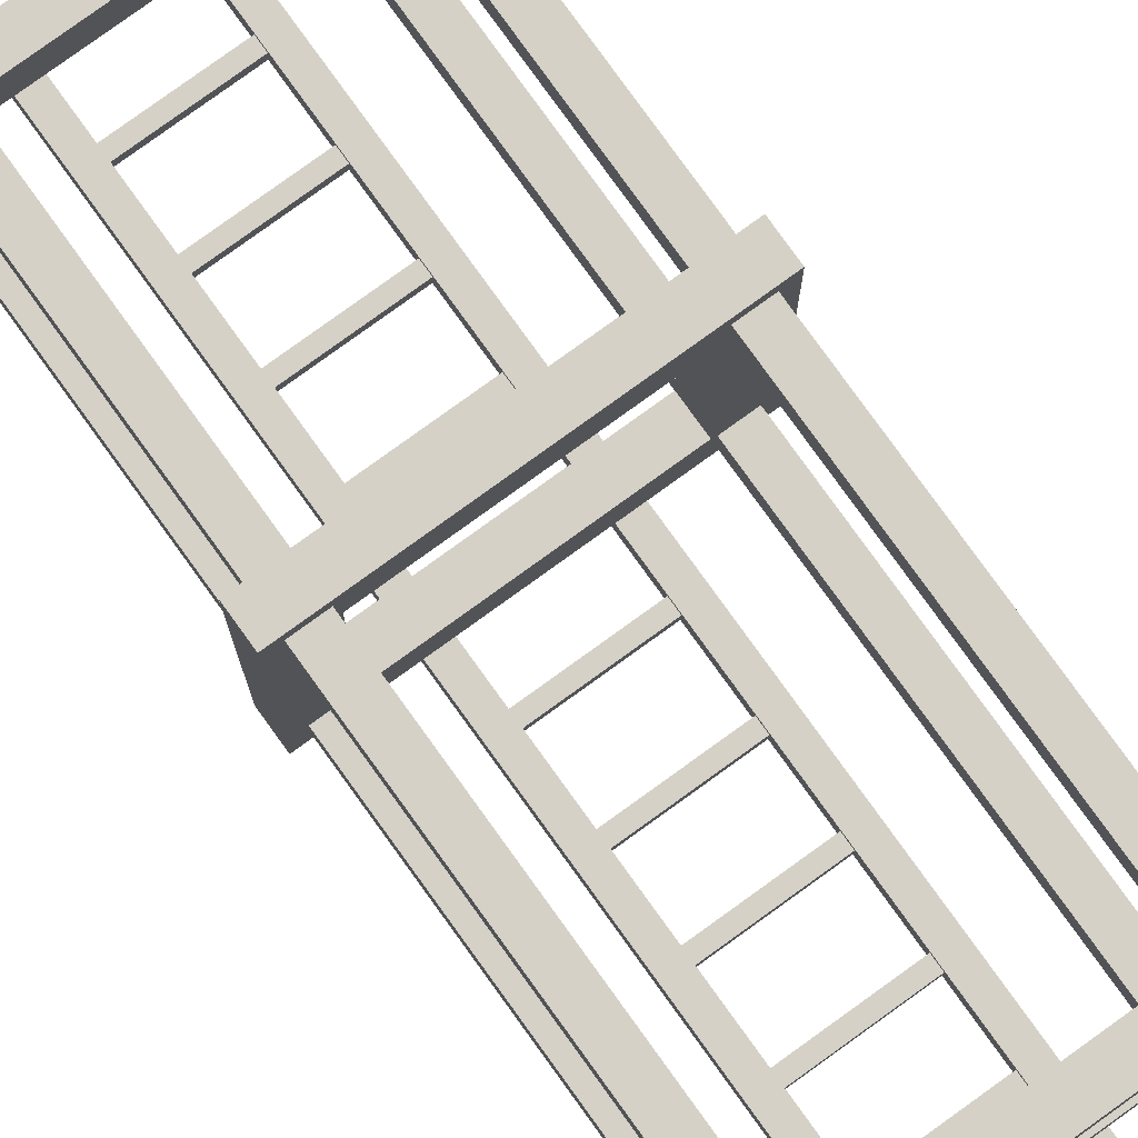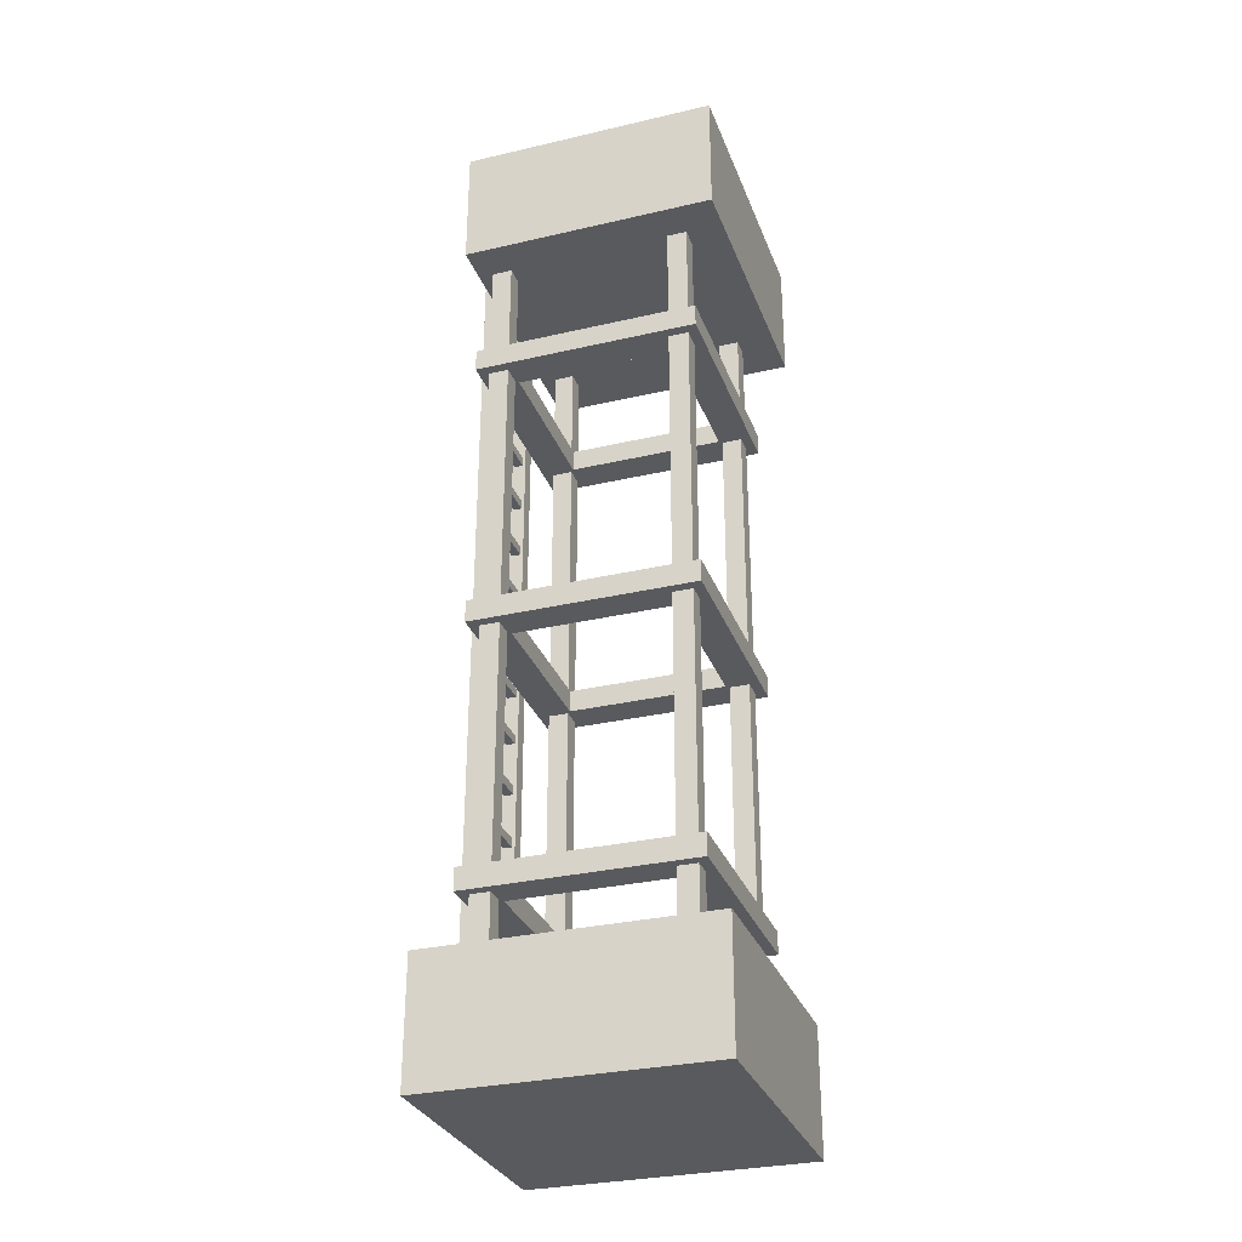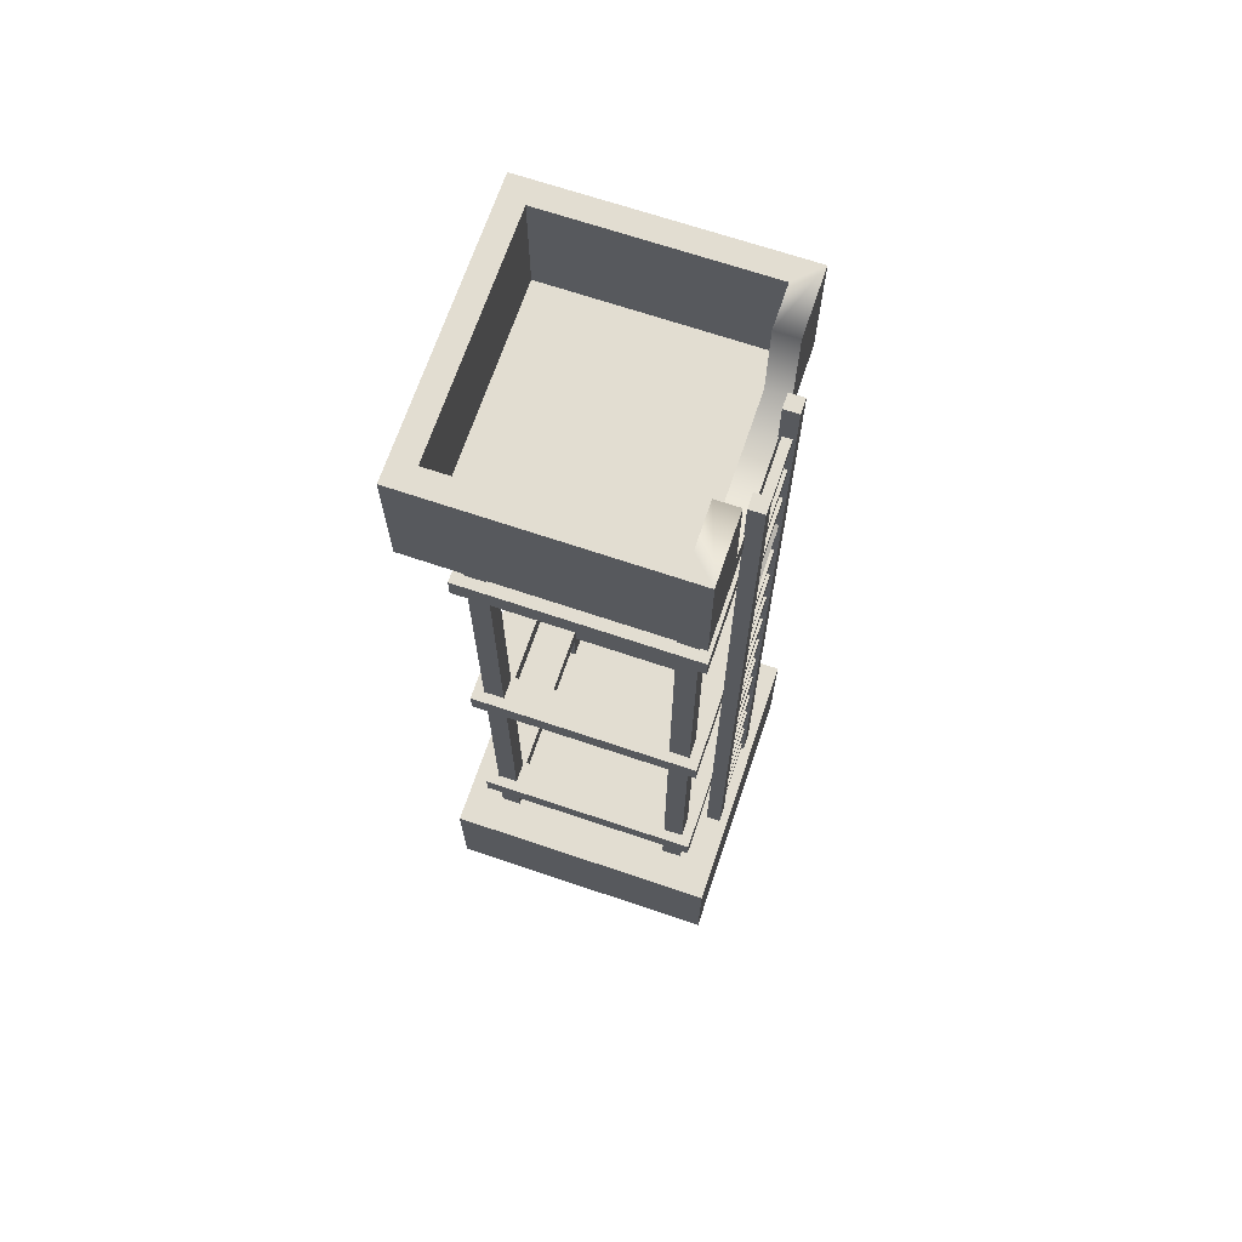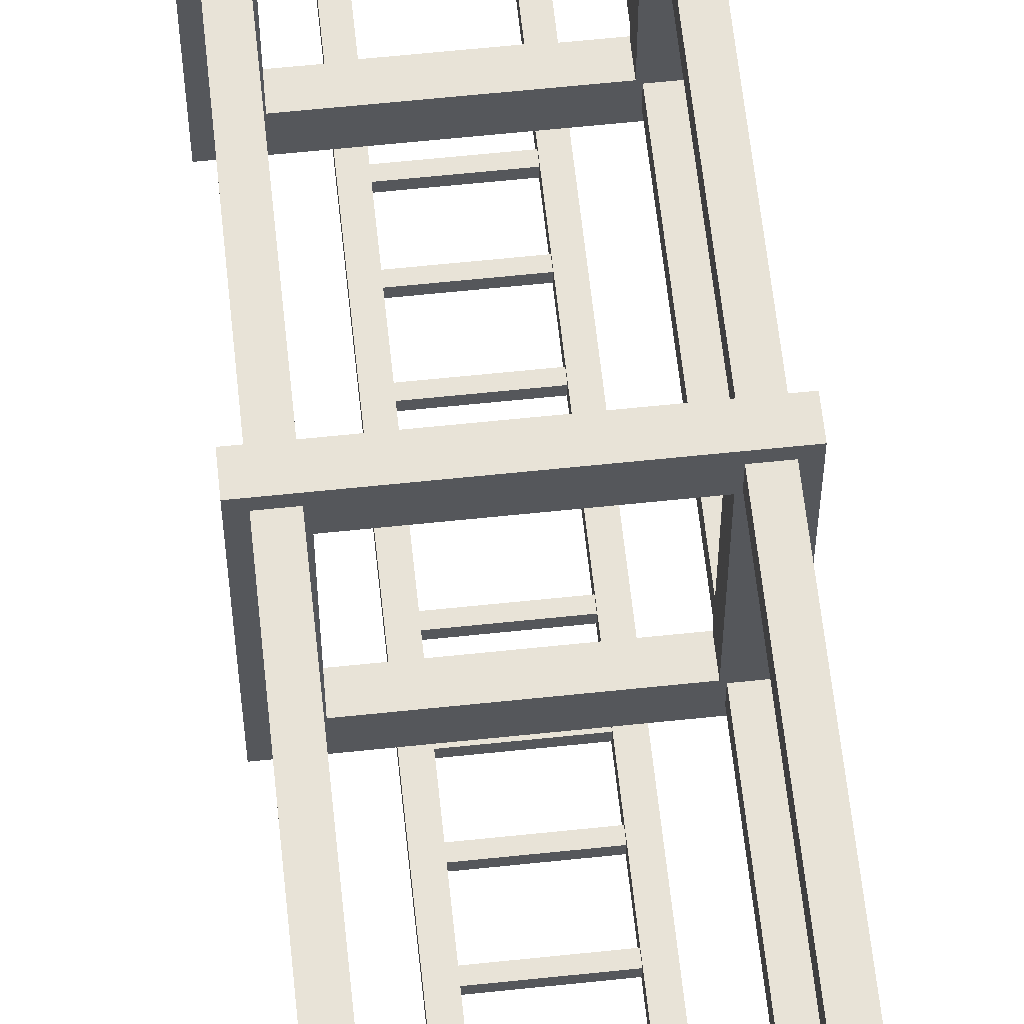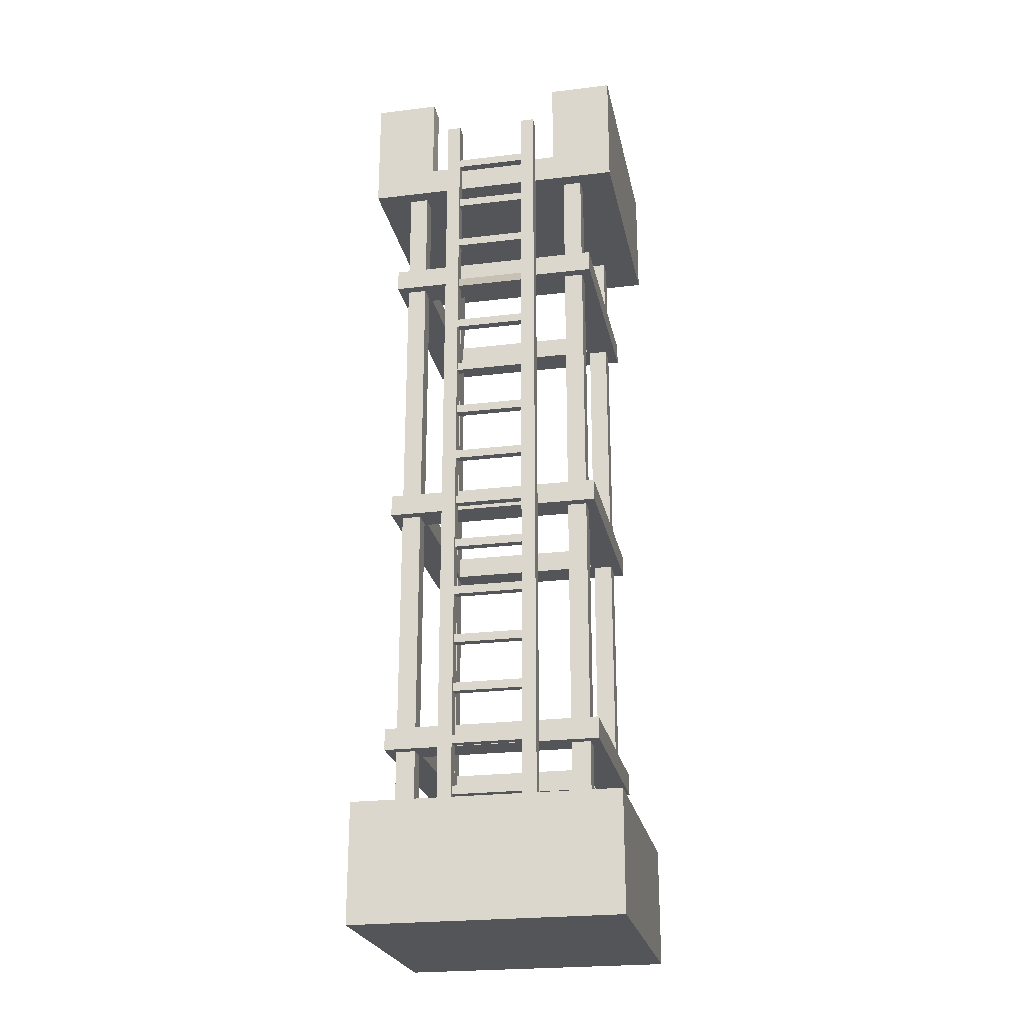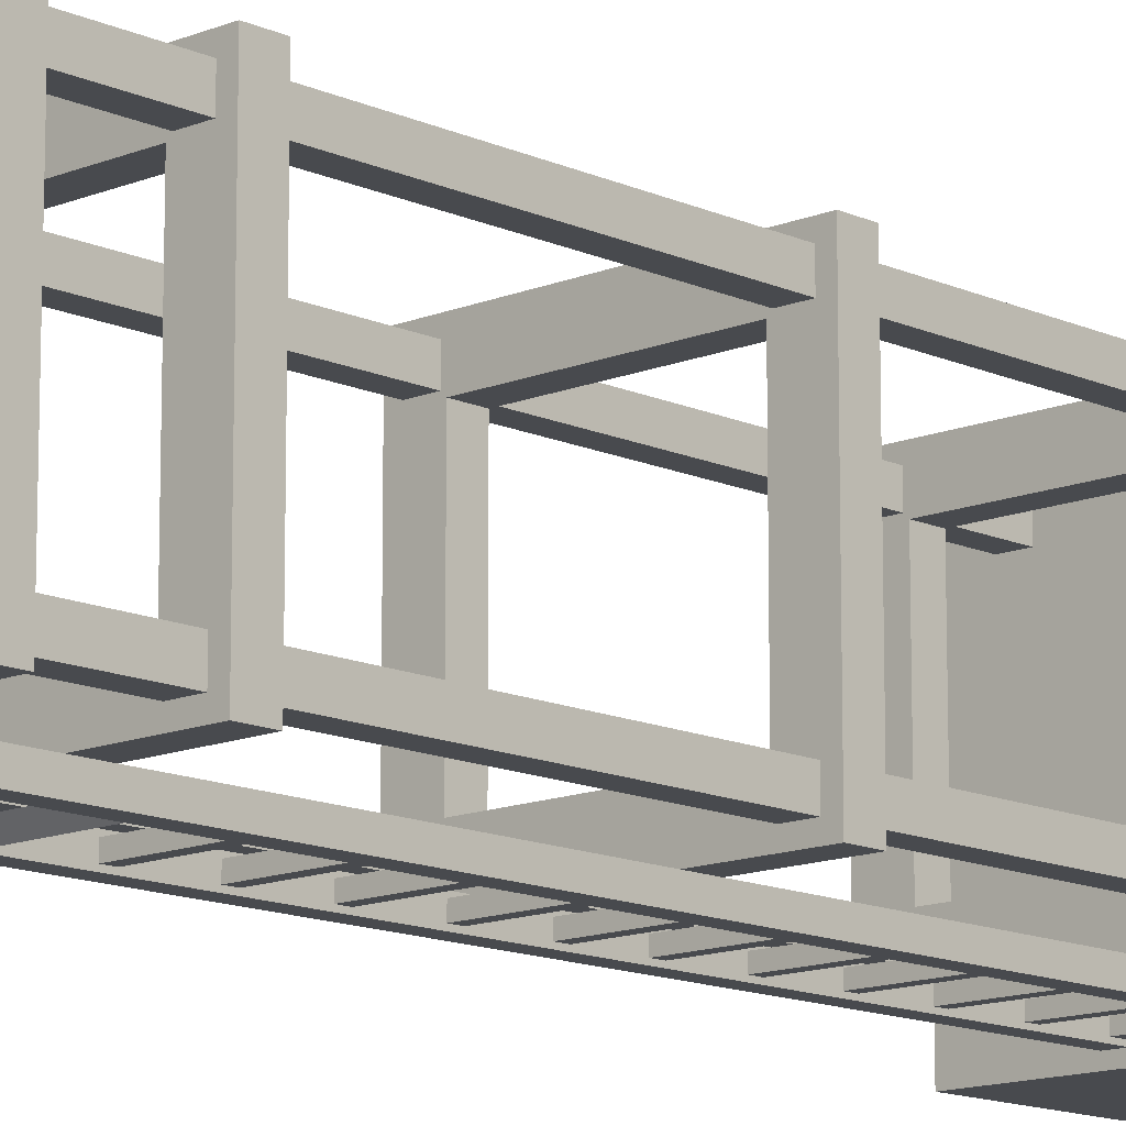
<metadata>
{"format":"obj","ext":"obj","renderer":"f3d","projection":"perspective","resolution":1024,"background":"white","views":[{"elev":79.6,"azim":144.2,"up":"+Z"},{"elev":-30.8,"azim":-71.5,"up":"+Y"},{"elev":68.6,"azim":108.7,"up":"+Y"},{"elev":62.0,"azim":-6.1,"up":"+Z"},{"elev":-24.0,"azim":-168.7,"up":"+Y"},{"elev":-13.1,"azim":-136.5,"up":"+Z"}]}
</metadata>
<code>
v -1.992 0 0.3212
v 1.992 0 0.3212
v -1.992 1.772 0.3212
v 1.992 1.772 0.3212
v -1.992 1.772 -3.663
v 1.992 1.772 -3.663
v -1.992 0 -3.663
v 1.992 0 -3.663
v 0.5283 11.14 -3.507
v 0.5283 11.14 -3.379
v -0.5319 11.14 -3.507
v -0.5319 11.14 -3.379
v -0.5319 11.27 -3.507
v -0.5319 11.27 -3.379
v 0.5283 11.27 -3.507
v 0.5283 11.27 -3.379
v 0.5283 10.36 -3.507
v 0.5283 10.36 -3.379
v -0.5319 10.36 -3.507
v -0.5319 10.36 -3.379
v -0.5319 10.49 -3.507
v -0.5319 10.49 -3.379
v 0.5283 10.49 -3.507
v 0.5283 10.49 -3.379
v 0.5283 9.597 -3.507
v 0.5283 9.597 -3.379
v -0.5319 9.597 -3.507
v -0.5319 9.597 -3.379
v -0.5319 9.725 -3.507
v -0.5319 9.725 -3.379
v 0.5283 9.725 -3.507
v 0.5283 9.725 -3.379
v 0.5283 8.798 -3.507
v 0.5283 8.798 -3.379
v -0.5319 8.798 -3.507
v -0.5319 8.798 -3.379
v -0.5319 8.926 -3.507
v -0.5319 8.926 -3.379
v 0.5283 8.926 -3.507
v 0.5283 8.926 -3.379
v 0.5283 8.033 -3.507
v 0.5283 8.033 -3.379
v -0.5319 8.033 -3.507
v -0.5319 8.033 -3.379
v -0.5319 8.161 -3.507
v -0.5319 8.161 -3.379
v 0.5283 8.161 -3.507
v 0.5283 8.161 -3.379
v 0.5283 7.237 -3.507
v 0.5283 7.237 -3.379
v -0.5319 7.237 -3.507
v -0.5319 7.237 -3.379
v -0.5319 7.365 -3.507
v -0.5319 7.365 -3.379
v 0.5283 7.365 -3.507
v 0.5283 7.365 -3.379
v 0.5466 6.458 -3.507
v 0.5466 6.458 -3.379
v -0.5502 6.458 -3.507
v -0.5502 6.458 -3.379
v -0.5502 6.586 -3.507
v -0.5502 6.586 -3.379
v 0.5466 6.586 -3.507
v 0.5466 6.586 -3.379
v 0.5283 11.91 -3.507
v 0.5283 11.91 -3.379
v -0.5319 11.91 -3.507
v -0.5319 11.91 -3.379
v -0.5319 12.04 -3.507
v -0.5319 12.04 -3.379
v 0.5283 12.04 -3.507
v 0.5283 12.04 -3.379
v -0.7352 1.795 -3.549
v -0.7352 1.795 -3.337
v -0.7352 13.46 -3.549
v -0.7352 13.46 -3.337
v -0.5235 13.46 -3.549
v -0.5235 13.46 -3.337
v -0.5235 1.795 -3.549
v -0.5235 1.795 -3.337
v 0.5235 1.795 -3.549
v 0.5235 1.795 -3.337
v 0.5235 13.46 -3.549
v 0.5235 13.46 -3.337
v 0.7352 13.46 -3.549
v 0.7352 13.46 -3.337
v 0.7352 1.795 -3.549
v 0.7352 1.795 -3.337
v 0.5283 4.952 -3.507
v 0.5283 4.952 -3.379
v -0.5319 4.952 -3.507
v -0.5319 4.952 -3.379
v -0.5319 5.08 -3.507
v -0.5319 5.08 -3.379
v 0.5283 5.08 -3.507
v 0.5283 5.08 -3.379
v 0.5283 4.175 -3.507
v 0.5283 4.175 -3.379
v -0.5319 4.175 -3.507
v -0.5319 4.175 -3.379
v -0.5319 4.303 -3.507
v -0.5319 4.303 -3.379
v 0.5283 4.303 -3.507
v 0.5283 4.303 -3.379
v 0.5283 3.412 -3.507
v 0.5283 3.412 -3.379
v -0.5319 3.412 -3.507
v -0.5319 3.412 -3.379
v -0.5319 3.54 -3.507
v -0.5319 3.54 -3.379
v 0.5283 3.54 -3.507
v 0.5283 3.54 -3.379
v 0.5283 2.613 -3.507
v 0.5283 2.613 -3.379
v -0.5319 2.613 -3.507
v -0.5319 2.613 -3.379
v -0.5319 2.741 -3.507
v -0.5319 2.741 -3.379
v 0.5283 2.741 -3.507
v 0.5283 2.741 -3.379
v 0.5283 1.848 -3.507
v 0.5283 1.848 -3.379
v -0.5319 1.848 -3.507
v -0.5319 1.848 -3.379
v -0.5319 1.976 -3.507
v -0.5319 1.976 -3.379
v 0.5283 1.976 -3.507
v 0.5283 1.976 -3.379
v 0.5283 5.728 -3.507
v 0.5283 5.728 -3.379
v -0.5319 5.728 -3.507
v -0.5319 5.728 -3.379
v -0.5319 5.856 -3.507
v -0.5319 5.856 -3.379
v 0.5283 5.856 -3.507
v 0.5283 5.856 -3.379
v 0.5283 12.7 -3.507
v 0.5283 12.7 -3.379
v -0.5319 12.7 -3.507
v -0.5319 12.7 -3.379
v -0.5319 12.82 -3.507
v -0.5319 12.82 -3.379
v 0.5283 12.82 -3.507
v 0.5283 12.82 -3.379
v 1.18 1.772 -0.2073
v 1.464 1.772 -0.2073
v 1.18 12.36 -0.2073
v 1.464 12.36 -0.2073
v 1.18 12.36 -0.4912
v 1.464 12.36 -0.4912
v 1.18 1.772 -0.4912
v 1.464 1.772 -0.4912
v -1.611 10.56 -0.06017
v 1.611 10.56 -0.06017
v -1.611 10.88 -0.06017
v 1.611 10.88 -0.06017
v -1.611 10.88 -3.282
v 1.611 10.88 -3.282
v -1.611 10.56 -3.282
v 1.611 10.56 -3.282
v -1.135 10.88 -0.5359
v 1.135 10.88 -0.5359
v 1.135 10.88 -2.806
v -1.135 10.88 -2.806
v -1.135 10.56 -2.806
v 1.135 10.56 -2.806
v 1.135 10.56 -0.5359
v -1.135 10.56 -0.5359
v -1.611 6.445 -0.06017
v 1.611 6.445 -0.06017
v -1.611 6.768 -0.06017
v 1.611 6.768 -0.06017
v -1.611 6.768 -3.282
v 1.611 6.768 -3.282
v -1.611 6.445 -3.282
v 1.611 6.445 -3.282
v -1.135 6.768 -0.5359
v 1.135 6.768 -0.5359
v 1.135 6.768 -2.806
v -1.135 6.768 -2.806
v -1.135 6.445 -2.806
v 1.135 6.445 -2.806
v 1.135 6.445 -0.5359
v -1.135 6.445 -0.5359
v -1.611 2.636 -0.06017
v 1.611 2.636 -0.06017
v -1.611 2.959 -0.06017
v 1.611 2.959 -0.06017
v -1.611 2.959 -3.282
v 1.611 2.959 -3.282
v -1.611 2.636 -3.282
v 1.611 2.636 -3.282
v -1.135 2.959 -0.5359
v 1.135 2.959 -0.5359
v 1.135 2.959 -2.806
v -1.135 2.959 -2.806
v -1.135 2.636 -2.806
v 1.135 2.636 -2.806
v 1.135 2.636 -0.5359
v -1.135 2.636 -0.5359
v 1.18 1.772 -2.851
v 1.464 1.772 -2.851
v 1.18 12.36 -2.851
v 1.464 12.36 -2.851
v 1.18 12.36 -3.135
v 1.464 12.36 -3.135
v 1.18 1.772 -3.135
v 1.464 1.772 -3.135
v -1.464 1.772 -2.851
v -1.18 1.772 -2.851
v -1.464 12.36 -2.851
v -1.18 12.36 -2.851
v -1.464 12.36 -3.135
v -1.18 12.36 -3.135
v -1.464 1.772 -3.135
v -1.18 1.772 -3.135
v -1.464 1.772 -0.2073
v -1.18 1.772 -0.2073
v -1.464 12.36 -0.2073
v -1.18 12.36 -0.2073
v -1.464 12.36 -0.4912
v -1.18 12.36 -0.4912
v -1.464 1.772 -0.4912
v -1.18 1.772 -0.4912
v -1.992 12.36 0.3212
v 1.992 12.36 0.3212
v -1.992 14.13 0.3212
v 1.992 14.13 0.3212
v -1.992 14.13 -3.348
v 1.992 14.13 -3.348
v -1.992 12.36 -3.348
v 1.992 12.36 -3.348
v -1.66 14.13 -0.0115
v 1.66 14.13 -0.0115
v 1.66 14.13 -3.016
v -1.66 14.13 -3.016
v -1.66 12.54 -0.0115
v 1.66 12.54 -0.0115
v 1.66 12.54 -3.016
v -1.66 12.54 -3.016
v 1.04 12.79 -3.016
v 1.04 12.79 -3.348
v -1.04 12.79 -3.016
v -1.04 12.79 -3.348
v -1.04 14.13 -3.016
v -1.04 14.13 -3.348
v 1.04 14.13 -3.016
v 1.04 14.13 -3.348
v -1.992 12.73 0.3212
v 1.992 12.73 0.3212
v 1.992 13.76 0.3212
v -1.992 13.76 0.3212
v 1.992 12.73 -2.971
v 1.992 13.76 -2.971
v -1.992 12.73 -2.971
v -1.992 13.76 -2.971
f 1 2 4 3
f 3 4 6 5
f 5 6 8 7
f 7 8 2 1
f 2 8 6 4
f 7 1 3 5
f 11 9 10 12
f 15 13 14 16
f 12 10 16 14
f 13 15 9 11
f 19 17 18 20
f 21 22 24 23 17 19
f 20 18 24 22
f 27 25 26 28
f 31 29 30 32
f 28 26 32 30
f 29 31 25 27
f 35 33 34 36
f 39 37 38 40
f 36 34 40 38
f 37 39 33 35
f 43 41 42 44
f 47 45 46 48
f 44 42 48 46
f 45 47 41 43
f 51 49 50 52
f 55 53 54 56
f 52 50 56 54
f 53 55 49 51
f 59 57 58 60
f 59 60 61
f 61 60 62
f 63 61 62 64
f 63 64 57
f 57 64 58
f 60 58 64 62
f 61 63 57 59
f 67 65 66 68
f 71 69 70 72
f 68 66 72 70
f 69 71 65 67
f 75 73 74 76
f 77 75 76 78
f 79 77 78 80
f 73 79 80 74
f 76 74 80 78
f 77 79 73 75
f 83 81 82 84
f 83 84 86 85
f 87 85 86 88
f 82 81 87 88
f 82 88 86 84
f 83 85 87 81
f 91 89 90 92
f 95 93 94 96
f 92 90 96 94
f 93 95 89 91
f 99 97 98 100
f 103 101 102 104
f 100 98 104 102
f 101 103 97 99
f 107 105 106 108
f 111 109 110 112
f 108 106 112 110
f 109 111 105 107
f 115 113 114 116
f 119 117 118 120
f 116 114 120 118
f 117 119 113 115
f 123 121 122 124
f 127 125 126 128
f 124 122 128 126
f 125 127 121 123
f 131 129 130 132
f 135 133 134 136
f 132 130 136 134
f 133 135 129 131
f 139 137 138 140
f 143 141 142 144
f 140 138 144 142
f 141 143 137 139
f 145 146 148 147
f 147 148 150 149
f 149 150 152 151
f 151 152 146 145
f 146 152 150 148
f 151 145 147 149
f 153 154 156 155
f 157 158 160 159
f 154 160 158 156
f 159 153 155 157
f 155 156 162 161
f 156 158 163 162
f 158 157 164 163
f 157 155 161 164
f 159 160 166 165
f 160 154 167 166
f 154 153 168 167
f 153 159 165 168
f 163 164 165 166
f 164 161 168 165
f 163 166 167 162
f 162 167 168 161
f 169 170 172 171
f 173 174 176 175
f 170 176 174 172
f 175 169 171 173
f 171 172 178 177
f 172 174 179 178
f 174 173 180 179
f 173 171 177 180
f 175 176 182 181
f 176 170 183 182
f 170 169 184 183
f 169 175 181 184
f 179 180 181 182
f 180 177 184 181
f 179 182 183 178
f 178 183 184 177
f 185 186 188 187
f 189 190 192 191
f 186 192 190 188
f 191 185 187 189
f 187 188 194 193
f 188 190 195 194
f 190 189 196 195
f 189 187 193 196
f 191 192 198 197
f 192 186 199 198
f 186 185 200 199
f 185 191 197 200
f 195 196 197 198
f 196 193 200 197
f 195 198 199 194
f 194 199 200 193
f 201 202 204 203
f 203 204 206 205
f 205 206 208 207
f 207 208 202 201
f 202 208 206 204
f 207 201 203 205
f 209 210 212 211
f 211 212 214 213
f 213 214 216 215
f 215 216 210 209
f 210 216 214 212
f 215 209 211 213
f 217 218 220 219
f 219 220 222 221
f 221 222 224 223
f 223 224 218 217
f 218 224 222 220
f 223 217 219 221
f 249 250 251 252
f 237 238 239 240
f 229 246 244 231
f 231 232 226 225
f 250 253 254 251
f 255 249 252 256
f 227 228 234 233
f 228 230 235 234
f 245 246 229 236
f 229 227 233 236
f 233 234 238 237
f 234 235 239 238
f 235 247 241 239
f 236 233 237 240
f 247 248 242 241
f 242 244 243 241
f 243 244 246 245
f 230 248 247 235
f 232 242 248 230
f 231 244 242 232
f 239 241 243 240
f 240 243 245 236
f 225 226 250 249
f 228 227 252 251
f 226 232 253 250
f 232 230 254 253
f 230 228 251 254
f 231 225 249 255
f 227 229 256 252
f 229 231 255 256

</code>
